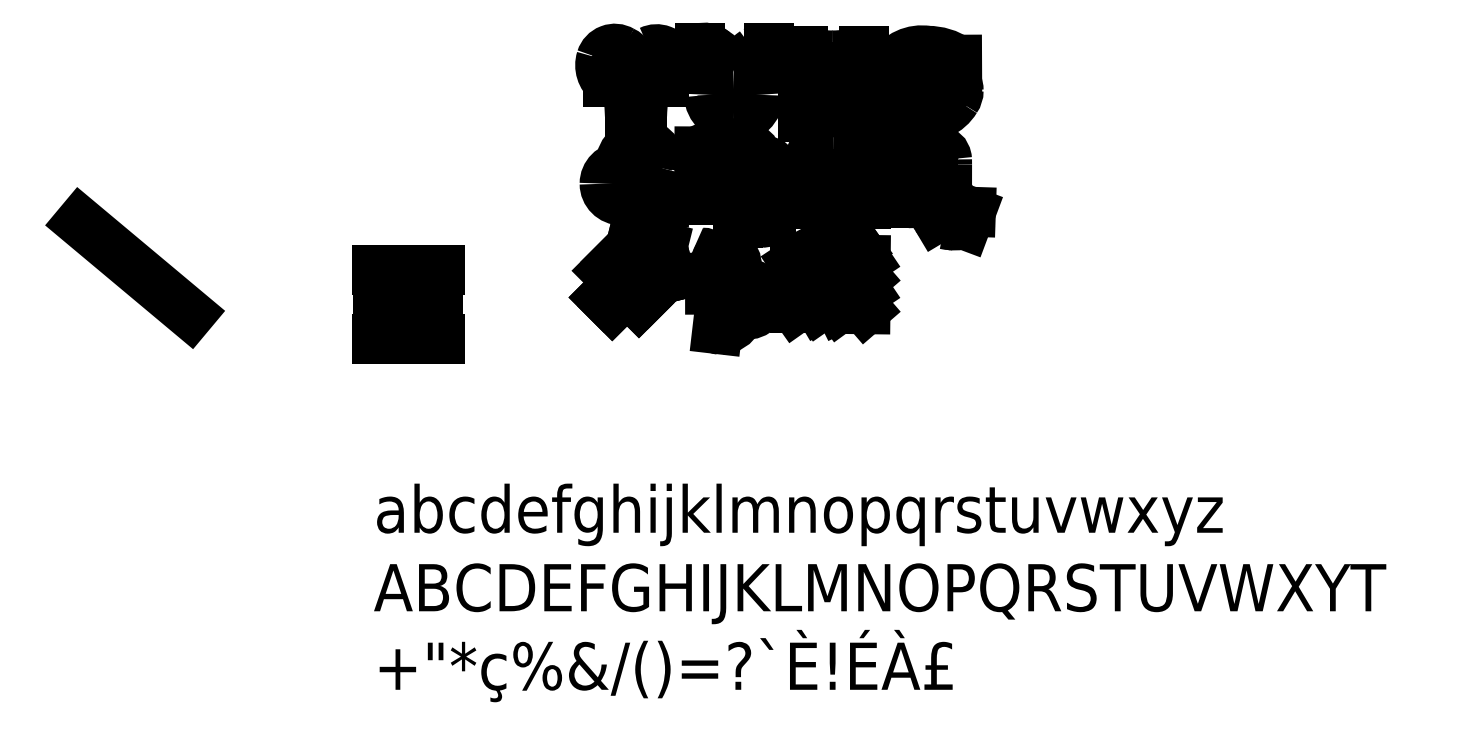
<metadata>
{"format":"dxf","ext":"dxf","renderer":"ezdxf+matplotlib","layout":"modelspace","background":"white","min_lineweight":24,"dpi":150}
</metadata>
<code>
0
SECTION
2
ENTITIES
0
LINE
8
_Layer_1
10
234.2
20
96.91
11
241.6
21
102.1
0
LINE
8
_Layer_1
10
241.6
20
102.1
11
244.2
21
97.57
0
LINE
8
_Layer_1
10
244.2
20
97.57
11
250.6
21
102
0
LINE
8
_Layer_1
10
250.6
20
102
11
252.9
21
97.28
0
LINE
8
_Layer_1
10
252.9
20
97.28
11
259.3
21
101.9
0
LINE
8
_Layer_1
10
259.3
20
101.9
11
263.9
21
96.57
0
LINE
8
_Layer_1
10
263.9
20
96.57
11
264
21
104.3
0
LINE
8
_Layer_1
10
264
20
104.3
11
260.8
21
109.1
0
LINE
8
_Layer_1
10
260.8
20
109.1
11
254.7
21
104.6
0
LINE
8
_Layer_1
10
254.7
20
104.6
11
252.2
21
109.2
0
LINE
8
_Layer_1
10
252.2
20
109.2
11
246.2
21
104.5
0
LINE
8
_Layer_1
10
246.2
20
104.5
11
243.8
21
109.1
0
LINE
8
_Layer_1
10
243.8
20
109.1
11
234.2
21
102.8
0
LINE
8
_Layer_1
10
234.2
20
102.8
11
234.2
21
96.91
0
LINE
8
_Layer_1
10
234.2
20
110.1
11
241.6
21
115.4
0
LINE
8
_Layer_1
10
241.6
20
115.4
11
244.2
21
110.8
0
LINE
8
_Layer_1
10
244.2
20
110.8
11
250.6
21
115.2
0
LINE
8
_Layer_1
10
250.6
20
115.2
11
252.9
21
110.5
0
LINE
8
_Layer_1
10
252.9
20
110.5
11
259.3
21
115.2
0
LINE
8
_Layer_1
10
259.3
20
115.2
11
263.9
21
109.8
0
LINE
8
_Layer_1
10
263.9
20
109.8
11
264
21
117.5
0
LINE
8
_Layer_1
10
264
20
117.5
11
260.8
21
122.3
0
LINE
8
_Layer_1
10
260.8
20
122.3
11
254.7
21
117.8
0
LINE
8
_Layer_1
10
254.7
20
117.8
11
252.2
21
122.4
0
LINE
8
_Layer_1
10
252.2
20
122.4
11
246.2
21
117.7
0
LINE
8
_Layer_1
10
246.2
20
117.7
11
243.8
21
122.3
0
LINE
8
_Layer_1
10
243.8
20
122.3
11
234.2
21
116
0
LINE
8
_Layer_1
10
234.2
20
116
11
234.2
21
110.1
0
LINE
8
_Layer_1
10
215
20
99.75
11
214.5
21
99.67
0
ARC
8
_Layer_1
10
217
20
105.3
40
6.144
50
191.5
51
246.3
0
ARC
8
_Layer_1
10
397.4
20
132.4
40
188.6
50
186.7
51
188.7
0
ARC
8
_Layer_1
10
185.9
20
109
40
24.3
50
3.119
51
17.96
0
ARC
8
_Layer_1
10
204.8
20
116.3
40
4.226
50
2.89
51
90.02
0
ARC
8
_Layer_1
10
206
20
114.3
40
6.297
50
101.1
51
154.8
0
LINE
8
_Layer_1
10
200.3
20
117
11
200.1
21
116.6
0
ARC
8
_Layer_1
10
194.6
20
114.7
40
5.844
50
18.88
51
90.22
0
ARC
8
_Layer_1
10
-1010
20
115.8
40
1205
50
0
51
0.2276
0
ARC
8
_Layer_1
10
194.8
20
113.8
40
2.013
50
29.38
51
96.49
0
ARC
8
_Layer_1
10
150.4
20
103.2
40
47.63
50
2.02
51
14.05
0
LINE
8
_Layer_1
10
198
20
104.9
11
202.7
21
104.9
0
ARC
8
_Layer_1
10
258.4
20
102.1
40
55.76
50
172.7
51
177.2
0
ARC
8
_Layer_1
10
222.9
20
107
40
19.93
50
167.3
51
173.5
0
ARC
8
_Layer_1
10
204.3
20
112.1
40
1.081
50
80.27
51
221.1
0
ARC
8
_Layer_1
10
285.9
20
119.2
40
81.72
50
184.2
51
190.7
0
ARC
8
_Layer_1
10
214.6
20
103.3
40
8.997
50
175.7
51
252.3
0
ARC
8
_Layer_1
10
214
20
100.5
40
6.175
50
249.7
51
0.00391
0
ARC
8
_Layer_1
10
215.1
20
101.7
40
5.194
50
347.2
51
90.23
0
ARC
8
_Layer_1
10
216.4
20
98.05
40
8.924
50
98.37
51
128.6
0
ARC
8
_Layer_1
10
297.3
20
62.94
40
97.01
50
158.5
51
160.6
0
ARC
8
_Layer_1
10
202.2
20
97.52
40
4.282
50
263.1
51
326.1
0
LINE
8
_Layer_1
10
201.7
20
93.27
11
201.1
21
88.16
0
ARC
8
_Layer_1
10
203.2
20
93.48
40
5.71
50
248.8
51
262.5
0
ARC
8
_Layer_1
10
201.7
20
97.4
40
9.608
50
274.2
51
331.4
0
ARC
8
_Layer_1
10
153.8
20
120.7
40
62.92
50
333.6
51
335.8
0
ARC
8
_Layer_1
10
215.2
20
98.26
40
3.161
50
99.24
51
132.3
0
ARC
8
_Layer_1
10
214.7
20
100.6
40
0.8272
50
284.6
51
94.6
0
LINE
8
_Layer_1
10
167.8
20
99.21
11
171.4
21
102.8
0
LINE
8
_Layer_1
10
171.4
20
102.8
11
166.4
21
107.9
0
LINE
8
_Layer_1
10
166.4
20
107.9
11
174.3
21
115.8
0
LINE
8
_Layer_1
10
174.3
20
115.8
11
176
21
109
0
LINE
8
_Layer_1
10
176
20
109
11
181
21
110.3
0
LINE
8
_Layer_1
10
181
20
110.3
11
177.8
21
123
0
LINE
8
_Layer_1
10
177.8
20
123
11
165
21
126.2
0
LINE
8
_Layer_1
10
165
20
126.2
11
163.8
21
121.3
0
ARC
8
_Layer_1
10
267
20
516.8
40
408.7
50
255.4
51
256.4
0
LINE
8
_Layer_1
10
170.8
20
119.5
11
162.8
21
111.5
0
LINE
8
_Layer_1
10
162.8
20
111.5
11
157.7
21
116.5
0
LINE
8
_Layer_1
10
157.7
20
116.5
11
154.1
21
112.9
0
ARC
8
_Layer_1
10
736.3
20
688.2
40
818.4
50
224.7
51
225.2
0
LINE
8
_Layer_1
10
159.1
20
107.9
11
152.9
21
101.6
0
LINE
8
_Layer_1
10
152.9
20
101.6
11
156.5
21
97.95
0
LINE
8
_Layer_1
10
156.5
20
97.95
11
162.8
21
104.2
0
LINE
8
_Layer_1
10
162.8
20
104.2
11
167.8
21
99.21
0
ARC
8
_Layer_1
10
301.5
20
137.2
40
5.075
50
253.8
51
322.5
0
ARC
8
_Layer_1
10
301
20
130.5
40
5.818
50
17.63
51
38.75
0
LINE
8
_Layer_1
10
306.5
20
132.2
11
308.7
21
137.9
0
LINE
8
_Layer_1
10
308.7
20
137.9
11
303.3
21
138.1
0
LINE
8
_Layer_1
10
303.3
20
138.1
11
304.5
21
135.9
0
ARC
8
_Layer_1
10
301.8
20
140.4
40
5.225
50
275.7
51
301
0
ARC
8
_Layer_1
10
303.1
20
139.7
40
4.549
50
194.3
51
260.3
0
ARC
8
_Layer_1
10
294.8
20
138
40
3.987
50
8.76
51
16.75
0
LINE
8
_Layer_1
10
298.6
20
139.1
11
298.5
21
139.5
0
ARC
8
_Layer_1
10
-3163
20
158.6
40
3462
50
359.7
51
360
0
ARC
8
_Layer_1
10
-103.9
20
155.4
40
402.5
50
0.3516
51
0.6671
0
ARC
8
_Layer_1
10
294
20
159.8
40
4.586
50
3.696
51
90.23
0
ARC
8
_Layer_1
10
293.7
20
158.8
40
5.631
50
87.04
51
127.4
0
LINE
8
_Layer_1
10
290.2
20
163.2
11
290.1
21
163.1
0
LINE
8
_Layer_1
10
290.1
20
163.1
11
289.9
21
163
0
ARC
8
_Layer_1
10
286.5
20
159.6
40
4.789
50
44.81
51
90.23
0
ARC
8
_Layer_1
10
286.3
20
158.7
40
5.713
50
87.35
51
127.1
0
LINE
8
_Layer_1
10
282.8
20
163.2
11
282.7
21
163.1
0
LINE
8
_Layer_1
10
282.7
20
163.1
11
282.5
21
163
0
ARC
8
_Layer_1
10
279.1
20
159.6
40
4.788
50
44.72
51
90.23
0
ARC
8
_Layer_1
10
279.1
20
158.3
40
6.062
50
89.67
51
139
0
LINE
8
_Layer_1
10
274.5
20
162.3
11
275.1
21
162.3
0
ARC
8
_Layer_1
10
274.8
20
159.4
40
2.926
50
359.8
51
85.02
0
LINE
8
_Layer_1
10
277.8
20
159.4
11
277.8
21
141.9
0
LINE
8
_Layer_1
10
277.8
20
141.9
11
283.5
21
141.9
0
ARC
8
_Layer_1
10
-201.6
20
156.2
40
485.3
50
358.3
51
0.4261
0
ARC
8
_Layer_1
10
284.9
20
160.1
40
1.249
50
120.1
51
197.4
0
ARC
8
_Layer_1
10
284.5
20
160.7
40
0.5223
50
30.39
51
112
0
ARC
8
_Layer_1
10
280.9
20
159.4
40
4.32
50
359.8
51
21.7
0
LINE
8
_Layer_1
10
285.2
20
159.4
11
285.2
21
141.9
0
LINE
8
_Layer_1
10
285.2
20
141.9
11
290.9
21
141.9
0
ARC
8
_Layer_1
10
-98.25
20
155.1
40
389.4
50
358.1
51
0.719
0
ARC
8
_Layer_1
10
292.2
20
160.2
40
1.122
50
116.5
51
193.3
0
ARC
8
_Layer_1
10
291.9
20
160.7
40
0.5362
50
30.96
51
106.7
0
ARC
8
_Layer_1
10
288.3
20
159.4
40
4.319
50
359.8
51
21.71
0
LINE
8
_Layer_1
10
292.6
20
159.4
11
292.6
21
142.4
0
LINE
8
_Layer_1
10
292.6
20
142.4
11
292.7
21
141.9
0
ARC
8
_Layer_1
10
303.1
20
140.8
40
10.53
50
174.4
51
210.4
0
LINE
8
_Layer_1
10
294
20
135.5
11
294.1
21
135.4
0
ARC
8
_Layer_1
10
311.2
20
146.5
40
20.38
50
212.9
51
214.4
0
ARC
8
_Layer_1
10
299.7
20
138.7
40
6.474
50
215.3
51
250.1
0
ARC
8
_Layer_1
10
300.1
20
144
40
11.63
50
257.1
51
270
0
LINE
8
_Layer_1
10
236.7
20
148.6
11
248
21
148.6
0
LINE
8
_Layer_1
10
248
20
148.6
11
248
21
150.6
0
LINE
8
_Layer_1
10
248
20
150.6
11
248
21
153.8
0
ARC
8
_Layer_1
10
250.2
20
157.9
40
4.679
50
179.8
51
241.4
0
ARC
8
_Layer_1
10
250.4
20
157.8
40
4.81
50
89.78
51
179.3
0
ARC
8
_Layer_1
10
250.5
20
157.9
40
4.73
50
359.8
51
91.19
0
ARC
8
_Layer_1
10
250.3
20
158
40
4.862
50
298.6
51
358.9
0
LINE
8
_Layer_1
10
252.7
20
153.7
11
252.7
21
150.6
0
LINE
8
_Layer_1
10
252.7
20
150.6
11
252.7
21
148.6
0
LINE
8
_Layer_1
10
252.7
20
148.6
11
264.1
21
148.6
0
LINE
8
_Layer_1
10
264.1
20
148.6
11
264.1
21
153.7
0
LINE
8
_Layer_1
10
264.1
20
153.7
11
260
21
153.7
0
ARC
8
_Layer_1
10
251.5
20
157.9
40
9.497
50
334
51
0
0
ARC
8
_Layer_1
10
250.4
20
157.3
40
10.61
50
3.356
51
90
0
ARC
8
_Layer_1
10
249.8
20
157.9
40
10
50
86.63
51
180
0
ARC
8
_Layer_1
10
249.4
20
157.9
40
9.559
50
180.1
51
205.9
0
LINE
8
_Layer_1
10
240.8
20
153.7
11
236.7
21
153.7
0
LINE
8
_Layer_1
10
236.7
20
153.7
11
236.7
21
148.6
0
LINE
8
_Layer_1
10
236.7
20
146.4
11
236.7
21
141.3
0
LINE
8
_Layer_1
10
236.7
20
141.3
11
264.1
21
141.3
0
LINE
8
_Layer_1
10
264.1
20
141.3
11
264.1
21
146.4
0
LINE
8
_Layer_1
10
264.1
20
146.4
11
236.7
21
146.4
0
LINE
8
_Layer_1
10
204.2
20
160.6
11
204.2
21
143.1
0
LINE
8
_Layer_1
10
204.2
20
143.1
11
209.9
21
143.1
0
ARC
8
_Layer_1
10
-166.4
20
156.2
40
376.6
50
358
51
0.7647
0
ARC
8
_Layer_1
10
211.2
20
161.5
40
1.127
50
116.7
51
193.1
0
ARC
8
_Layer_1
10
210.8
20
161.9
40
0.5376
50
31.08
51
106.6
0
ARC
8
_Layer_1
10
207.3
20
160.6
40
4.319
50
359.8
51
21.71
0
LINE
8
_Layer_1
10
211.6
20
160.6
11
211.6
21
143.7
0
LINE
8
_Layer_1
10
211.6
20
143.7
11
211.6
21
143.1
0
ARC
8
_Layer_1
10
220.8
20
141.8
40
9.315
50
171.8
51
216.8
0
ARC
8
_Layer_1
10
209.1
20
145.2
40
9.971
50
273.2
51
295.6
0
LINE
8
_Layer_1
10
209.6
20
135.2
11
209.6
21
133
0
ARC
8
_Layer_1
10
205.5
20
165.5
40
32.67
50
277.2
51
288.1
0
ARC
8
_Layer_1
10
218.9
20
143.2
40
9.403
50
249.6
51
270
0
ARC
8
_Layer_1
10
220.6
20
136.9
40
3.504
50
241
51
341.8
0
LINE
8
_Layer_1
10
223.9
20
135.8
11
223.9
21
137.8
0
ARC
8
_Layer_1
10
220.7
20
140.6
40
4.265
50
269.8
51
318.7
0
ARC
8
_Layer_1
10
220.7
20
139
40
2.673
50
248.8
51
271.4
0
ARC
8
_Layer_1
10
208.9
20
149.7
40
17.01
50
309.2
51
360
0
ARC
8
_Layer_1
10
207.1
20
150.8
40
18.94
50
356.6
51
15.36
0
ARC
8
_Layer_1
10
221.1
20
155.4
40
4.21
50
6.153
51
90
0
ARC
8
_Layer_1
10
223.1
20
154
40
5.941
50
109.6
51
160.3
0
ARC
8
_Layer_1
10
-34.86
20
158.4
40
252.4
50
359.5
51
0.6723
0
ARC
8
_Layer_1
10
212.9
20
161
40
4.587
50
3.699
51
90.23
0
ARC
8
_Layer_1
10
212.6
20
160.1
40
5.525
50
86.64
51
127.9
0
LINE
8
_Layer_1
10
209.2
20
164.5
11
209
21
164.3
0
LINE
8
_Layer_1
10
209
20
164.3
11
208.9
21
164.2
0
ARC
8
_Layer_1
10
205.5
20
160.8
40
4.788
50
44.79
51
90.23
0
ARC
8
_Layer_1
10
205.2
20
159.9
40
5.714
50
87.35
51
127.1
0
LINE
8
_Layer_1
10
201.8
20
164.5
11
201.6
21
164.3
0
LINE
8
_Layer_1
10
201.6
20
164.3
11
201.5
21
164.2
0
ARC
8
_Layer_1
10
198.1
20
160.8
40
4.788
50
44.72
51
90.23
0
ARC
8
_Layer_1
10
198
20
159.6
40
6.062
50
89.66
51
139
0
LINE
8
_Layer_1
10
193.5
20
163.5
11
194.1
21
163.5
0
ARC
8
_Layer_1
10
193.8
20
160.6
40
2.926
50
359.8
51
85.02
0
LINE
8
_Layer_1
10
196.7
20
160.6
11
196.7
21
143.1
0
LINE
8
_Layer_1
10
196.7
20
143.1
11
202.5
21
143.1
0
ARC
8
_Layer_1
10
-283.1
20
157.4
40
485.8
50
358.3
51
0.4261
0
ARC
8
_Layer_1
10
203.9
20
161.4
40
1.249
50
120.1
51
197.4
0
ARC
8
_Layer_1
10
203.4
20
161.9
40
0.5328
50
31.35
51
111
0
ARC
8
_Layer_1
10
199.9
20
160.6
40
4.319
50
359.8
51
21.71
0
ARC
8
_Layer_1
10
231.1
20
149.3
40
13.67
50
161.3
51
175.4
0
LINE
8
_Layer_1
10
217.5
20
150.4
11
217.5
21
150.3
0
LINE
8
_Layer_1
10
217.5
20
150.3
11
217.4
21
149.7
0
ARC
8
_Layer_1
10
-1968
20
184.1
40
2185
50
358.9
51
359.1
0
ARC
8
_Layer_1
10
236.2
20
143.1
40
18.84
50
180
51
191.6
0
ARC
8
_Layer_1
10
207.7
20
147.8
40
13.14
50
319.5
51
4.98
0
ARC
8
_Layer_1
10
190.6
20
149
40
30.16
50
360
51
12.87
0
ARC
8
_Layer_1
10
219.5
20
155.3
40
0.6789
50
32.17
51
188.2
0
ARC
8
_Layer_1
10
225
20
151.6
40
7.173
50
149.8
51
163.5
0
ARC
8
_Layer_1
10
160.3
20
149.9
40
7.06
50
270
51
0
0
LINE
8
_Layer_1
10
167.3
20
149.9
11
167.3
21
150.2
0
ARC
8
_Layer_1
10
153
20
149.6
40
14.32
50
2.553
51
21.05
0
ARC
8
_Layer_1
10
169
20
157.7
40
3.91
50
121.5
51
228.9
0
ARC
8
_Layer_1
10
168.7
20
158.8
40
2.827
50
343.1
51
128.6
0
ARC
8
_Layer_1
10
72.48
20
189.1
40
103.7
50
335.8
51
342.5
0
ARC
8
_Layer_1
10
172.1
20
142.7
40
6.335
50
142.4
51
251.1
0
ARC
8
_Layer_1
10
172.6
20
142.2
40
6.036
50
245
51
358.7
0
LINE
8
_Layer_1
10
178.6
20
142.1
11
173.2
21
142.2
0
ARC
8
_Layer_1
10
172.3
20
142.3
40
0.8257
50
190.5
51
356.8
0
ARC
8
_Layer_1
10
177.2
20
142
40
5.731
50
155.6
51
178.8
0
ARC
8
_Layer_1
10
124
20
169.6
40
54.26
50
332.3
51
346.2
0
ARC
8
_Layer_1
10
168.5
20
158.5
40
8.338
50
347.6
51
82.85
0
ARC
8
_Layer_1
10
168.4
20
158.5
40
8.324
50
82.09
51
178.4
0
ARC
8
_Layer_1
10
170.8
20
158.4
40
10.72
50
178.2
51
187.8
0
ARC
8
_Layer_1
10
160.3
20
149.9
40
7.06
50
90.59
51
180
0
ARC
8
_Layer_1
10
160.3
20
149.9
40
7.061
50
180
51
270
0
ARC
8
_Layer_1
10
160.3
20
149.9
40
1.485
50
270.4
51
359.6
0
ARC
8
_Layer_1
10
160.3
20
149.8
40
1.484
50
0.4459
51
89.56
0
ARC
8
_Layer_1
10
160.3
20
149.8
40
1.485
50
90.45
51
179.5
0
ARC
8
_Layer_1
10
160.3
20
149.9
40
1.485
50
180.4
51
269.6
0
ARC
8
_Layer_1
10
280.3
20
195.1
40
6.848
50
145.3
51
180
0
ARC
8
_Layer_1
10
280.3
20
195.1
40
6.846
50
180
51
270
0
ARC
8
_Layer_1
10
280.3
20
195.1
40
6.847
50
270
51
0
0
ARC
8
_Layer_1
10
280.3
20
195.1
40
6.879
50
0.1041
51
42.46
0
ARC
8
_Layer_1
10
290.7
20
180.5
40
20.02
50
52.68
51
105.5
0
LINE
8
_Layer_1
10
302.8
20
196.4
11
302.8
21
202.5
0
ARC
8
_Layer_1
10
290.4
20
183.8
40
22.42
50
56.29
51
90.01
0
ARC
8
_Layer_1
10
287.8
20
191
40
15.41
50
80.61
51
148.7
0
LINE
8
_Layer_1
10
274.1
20
188.2
11
274.1
21
182.1
0
ARC
8
_Layer_1
10
286.6
20
200.8
40
22.42
50
236.3
51
270
0
ARC
8
_Layer_1
10
289.1
20
193.6
40
15.41
50
260.6
51
328.7
0
ARC
8
_Layer_1
10
296.6
20
189.5
40
6.849
50
325.3
51
0
0
ARC
8
_Layer_1
10
296.6
20
189.5
40
6.846
50
0.00084
51
90
0
ARC
8
_Layer_1
10
296.6
20
189.5
40
6.846
50
90
51
180
0
ARC
8
_Layer_1
10
296.7
20
189.5
40
6.879
50
180.1
51
222.5
0
ARC
8
_Layer_1
10
286.2
20
204.1
40
20.01
50
232.7
51
285.5
0
ARC
8
_Layer_1
10
280.3
20
195.2
40
1.419
50
180.4
51
269.6
0
ARC
8
_Layer_1
10
280.3
20
195.2
40
1.419
50
270.4
51
359.6
0
ARC
8
_Layer_1
10
280.3
20
195.2
40
1.419
50
0.4459
51
89.53
0
ARC
8
_Layer_1
10
280.3
20
195.2
40
1.419
50
90.45
51
179.5
0
ARC
8
_Layer_1
10
296.7
20
189.4
40
1.419
50
180.4
51
269.6
0
ARC
8
_Layer_1
10
296.6
20
189.4
40
1.419
50
270.4
51
359.6
0
ARC
8
_Layer_1
10
296.6
20
189.4
40
1.419
50
0.4459
51
89.55
0
ARC
8
_Layer_1
10
296.7
20
189.4
40
1.419
50
90.45
51
179.6
0
LINE
8
_Layer_1
10
237.3
20
183.9
11
237.3
21
178.4
0
ARC
8
_Layer_1
10
250
20
134.4
40
45.78
50
90.01
51
106.1
0
ARC
8
_Layer_1
10
250.4
20
138.3
40
41.87
50
71.98
51
90.6
0
LINE
8
_Layer_1
10
263.4
20
178.1
11
263.4
21
183.6
0
ARC
8
_Layer_1
10
251.6
20
147.6
40
37.91
50
71.87
51
79.35
0
LINE
8
_Layer_1
10
258.6
20
184.8
11
258.6
21
199.6
0
ARC
8
_Layer_1
10
250.7
20
240.4
40
41.57
50
281
51
287.8
0
LINE
8
_Layer_1
10
263.4
20
200.8
11
263.4
21
206.3
0
ARC
8
_Layer_1
10
250
20
248.9
40
44.64
50
270
51
287.4
0
ARC
8
_Layer_1
10
249.8
20
248.8
40
44.56
50
253.7
51
270.2
0
LINE
8
_Layer_1
10
237.3
20
206.1
11
237.3
21
200.6
0
ARC
8
_Layer_1
10
248
20
235.9
40
36.95
50
253.2
51
260.1
0
LINE
8
_Layer_1
10
241.7
20
199.5
11
241.7
21
184.9
0
ARC
8
_Layer_1
10
248.5
20
146.5
40
39.01
50
100
51
106.7
0
ARC
8
_Layer_1
10
249.6
20
118.2
40
67.35
50
89.66
51
91.4
0
ARC
8
_Layer_1
10
250
20
87.5
40
98.08
50
88.62
51
90
0
LINE
8
_Layer_1
10
252.4
20
185.6
11
252.4
21
198.9
0
ARC
8
_Layer_1
10
250.5
20
258.2
40
59.35
50
269.5
51
271.8
0
ARC
8
_Layer_1
10
250
20
310.8
40
111.9
50
269
51
270
0
LINE
8
_Layer_1
10
247.9
20
198.9
11
247.9
21
185.6
0
LINE
8
_Layer_1
10
193.5
20
207.3
11
193.5
21
201.7
0
ARC
8
_Layer_1
10
194.4
20
197
40
4.792
50
52.67
51
101.5
0
ARC
8
_Layer_1
10
244.6
20
238.2
40
60.23
50
218.4
51
224.8
0
ARC
8
_Layer_1
10
207.1
20
187.6
40
9.665
50
122.9
51
180
0
ARC
8
_Layer_1
10
208
20
188.2
40
10.61
50
183.4
51
270
0
ARC
8
_Layer_1
10
208.6
20
187.6
40
10
50
266.6
51
0.0117
0
ARC
8
_Layer_1
10
208.6
20
187.4
40
10.07
50
1.245
51
54.3
0
ARC
8
_Layer_1
10
230.2
20
186.2
40
18.26
50
127.2
51
149.4
0
ARC
8
_Layer_1
10
222.6
20
194.6
40
7.127
50
86.77
51
119
0
LINE
8
_Layer_1
10
223
20
201.7
11
223
21
207.3
0
ARC
8
_Layer_1
10
222.3
20
195.8
40
11.45
50
86.41
51
117.7
0
ARC
8
_Layer_1
10
228.3
20
189.8
40
19.82
50
125.1
51
142.2
0
ARC
8
_Layer_1
10
208.1
20
202.9
40
4.636
50
271.1
51
347.8
0
ARC
8
_Layer_1
10
214.4
20
210.2
40
13.44
50
218.2
51
242.9
0
ARC
8
_Layer_1
10
194.6
20
196.6
40
10.59
50
30.24
51
62.53
0
ARC
8
_Layer_1
10
195.4
20
201.3
40
6.242
50
48.34
51
107.6
0
ARC
8
_Layer_1
10
208
20
187.5
40
4.809
50
89.78
51
179.3
0
ARC
8
_Layer_1
10
208
20
187.6
40
4.73
50
179.8
51
271.2
0
ARC
8
_Layer_1
10
208.1
20
187.7
40
4.81
50
269.8
51
359.3
0
ARC
8
_Layer_1
10
208.2
20
187.6
40
4.73
50
359.8
51
91.19
0
ARC
8
_Layer_1
10
185.3
20
209
40
29.64
50
205.6
51
212.8
0
ARC
8
_Layer_1
10
168.4
20
200.7
40
10.83
50
191.4
51
204.7
0
ARC
8
_Layer_1
10
158.5
20
199
40
0.8505
50
57.2
51
209.3
0
ARC
8
_Layer_1
10
131.7
20
183.2
40
31.88
50
6.099
51
31.17
0
ARC
8
_Layer_1
10
50.29
20
174.4
40
113.7
50
2.208
51
6.165
0
LINE
8
_Layer_1
10
163.9
20
178.8
11
164.3
21
178.8
0
LINE
8
_Layer_1
10
164.3
20
178.8
11
168.8
21
178.8
0
LINE
8
_Layer_1
10
168.8
20
178.8
11
169.1
21
178.8
0
ARC
8
_Layer_1
10
263.8
20
175.8
40
94.75
50
173.4
51
178.2
0
ARC
8
_Layer_1
10
209.9
20
183.9
40
40.32
50
166
51
176.1
0
ARC
8
_Layer_1
10
178.1
20
193.6
40
7.273
50
123
51
180
0
ARC
8
_Layer_1
10
174.4
20
198.9
40
0.899
50
350
51
112.5
0
ARC
8
_Layer_1
10
165.1
20
200.6
40
10.37
50
335
51
349.7
0
ARC
8
_Layer_1
10
18.89
20
281
40
177.2
50
330.2
51
331.4
0
LINE
8
_Layer_1
10
172.7
20
192.9
11
178.2
21
192.9
0
ARC
8
_Layer_1
10
172.5
20
200.2
40
9.22
50
308.4
51
17.03
0
ARC
8
_Layer_1
10
175.3
20
200.4
40
6.509
50
21.98
51
115.7
0
ARC
8
_Layer_1
10
181.6
20
193.2
40
15.95
50
125.1
51
161.1
0
ARC
8
_Layer_1
10
155.9
20
196.6
40
10.73
50
9.613
51
64.24
0
ARC
8
_Layer_1
10
157.5
20
201.1
40
6.037
50
59.23
51
162.7
0
ARC
8
_Layer_1
10
160.6
20
200.2
40
9.226
50
162.8
51
231.6
0
LINE
8
_Layer_1
10
154.8
20
192.9
11
160.4
21
192.9
0
LINE
8
_Layer_1
10
71.74
20
100.7
11
68.2
21
100.7
0
ARC
8
_Layer_1
10
50.39
20
100.2
40
17.82
50
1.596
51
47.49
0
LINE
8
_Layer_1
10
62.43
20
113.3
11
56.67
21
113.3
0
ARC
8
_Layer_1
10
40.75
20
99.18
40
21.3
50
4.056
51
41.62
0
LINE
8
_Layer_1
10
61.99
20
100.7
11
56.97
21
100.7
0
LINE
8
_Layer_1
10
56.97
20
100.7
11
56.97
21
95.47
0
LINE
8
_Layer_1
10
56.97
20
95.47
11
61.88
21
95.47
0
ARC
8
_Layer_1
10
45.83
20
95.83
40
16.05
50
311.8
51
358.7
0
LINE
8
_Layer_1
10
56.53
20
83.86
11
62.29
21
83.86
0
ARC
8
_Layer_1
10
47.93
20
98.25
40
20.33
50
314.9
51
352.1
0
LINE
8
_Layer_1
10
68.07
20
95.47
11
71.87
21
95.47
0
ARC
8
_Layer_1
10
89.3
20
96.9
40
17.49
50
184.7
51
228.2
0
LINE
8
_Layer_1
10
77.65
20
83.86
11
83.41
21
83.86
0
ARC
8
_Layer_1
10
98.38
20
97.8
40
20.45
50
186.5
51
222.9
0
LINE
8
_Layer_1
10
78.06
20
95.47
11
82.59
21
95.47
0
LINE
8
_Layer_1
10
82.59
20
95.47
11
82.59
21
100.7
0
LINE
8
_Layer_1
10
82.59
20
100.7
11
77.95
21
100.7
0
ARC
8
_Layer_1
10
94.38
20
101.2
40
16.44
50
132.5
51
181.8
0
LINE
8
_Layer_1
10
83.27
20
113.3
11
77.51
21
113.3
0
ARC
8
_Layer_1
10
92.37
20
98.9
40
20.7
50
135.8
51
175.1
0
MTEXT
8
_Layer_1
10
55.12
20
21.68
30
0
40
20
41
597.1
71
    1
72
    1
1
abcdefghijklmnopqrstuvwxyz\PABCDEFGHIJKLMNOPQRSTUVWXYT\P+"*ç%&/()=?`È!ÉÀ£
7
syastro
210
0
220
0
230
1
50
0
73
    2
44
1
0
LINE
8
_Layer_1
10
-69.36
20
133.5
11
-22.8
21
94.54
0
ENDSEC
0
EOF

</code>
